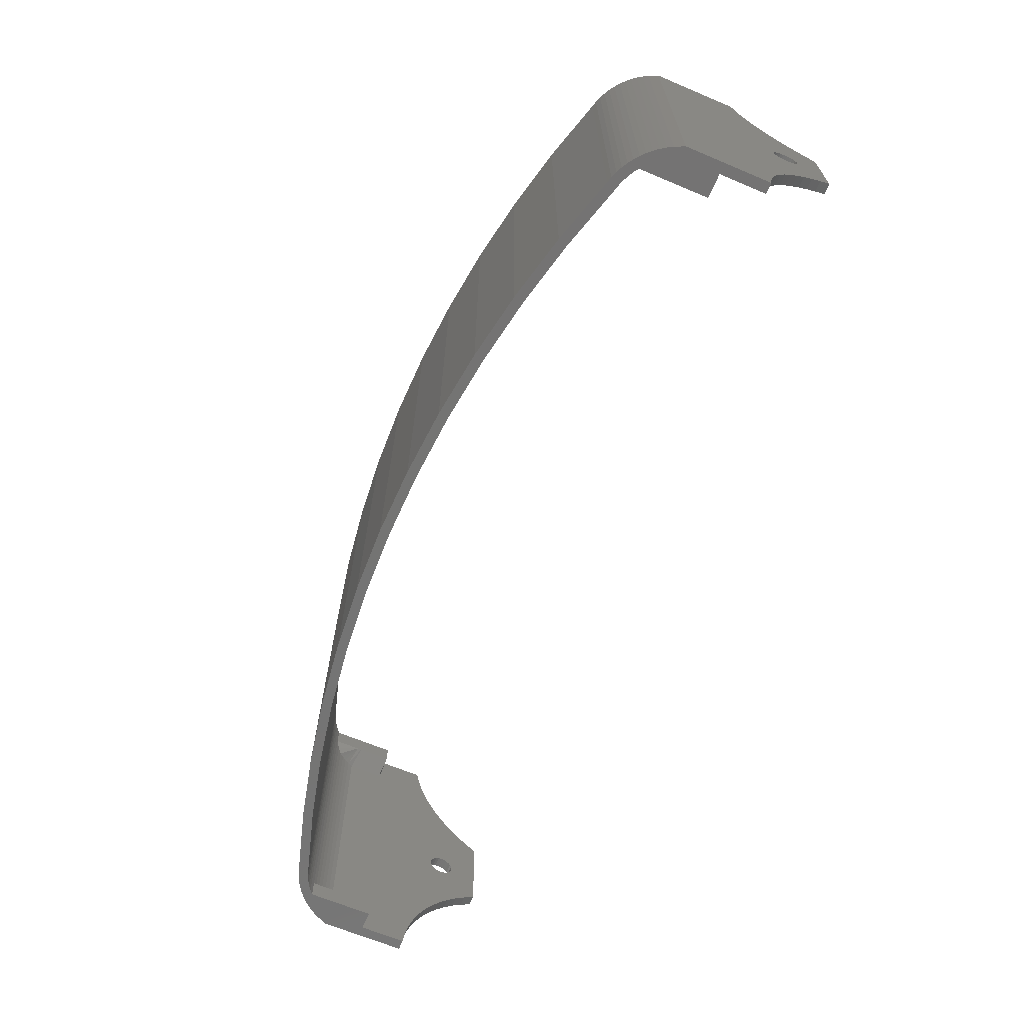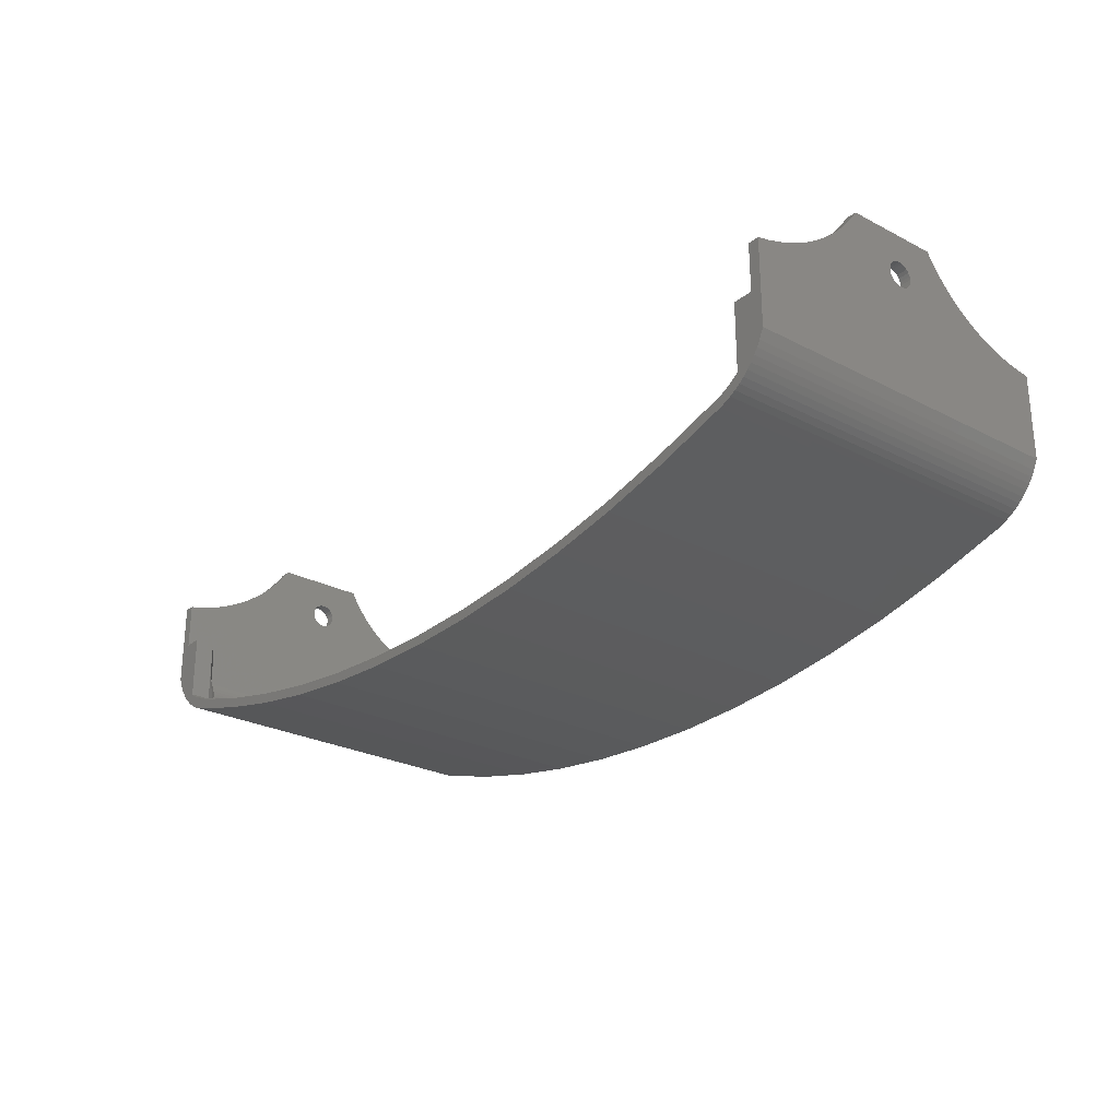
<metadata>
{"format":"stl","ext":"stl","renderer":"f3d","projection":"perspective","resolution":1024,"background":"white","views":[{"elev":-66.0,"azim":67.1,"up":"+Z"},{"elev":-26.3,"azim":50.9,"up":"+Y"}]}
</metadata>
<code>
# stl→obj: 376 verts, 756 faces
v -2.119 0.5827 1.55
v -2.214 0.7389 1.49
v -2.214 0.562 1.49
v -2.119 0.7491 1.55
v -2.119 0.562 1.55
v -2.202 0.5371 1.492
v -2.189 0.5133 1.492
v 2.187 0.562 1.496
v 2.163 0.5133 1.492
v 2.163 0.5133 0.09843
v 2.187 0.562 0.09843
v 2.187 0.7517 0.09843
v 2.071 0.7517 -5.151e-13
v 2.187 0.7517 -5.151e-13
v 2.071 0.7517 0.09843
v 2.092 0.7517 1.55
v 2.187 0.7517 1.648
v 2.187 0.7517 1.496
v 2.092 0.7517 1.648
v 2.092 0.562 1.55
v -2.119 0.7519 -5.151e-13
v -2.119 0.562 0.09843
v -2.119 0.562 -5.151e-13
v -2.119 0.7519 0.09843
v -2.214 0.7519 0.09843
v -2.214 0.7519 -5.151e-13
v 2.187 0.9808 1.648
v 2.187 0.9808 -5.151e-13
v 2.187 0.9939 1.588
v 2.187 0.9884 0.06216
v 2.187 1.001 0.1235
v 2.187 1.011 1.53
v 2.187 1.019 0.1835
v 2.187 1.032 1.473
v 2.187 1.042 0.2419
v 2.187 1.057 1.417
v 2.187 1.069 0.2982
v 2.187 1.085 1.363
v 2.187 1.101 0.3521
v 2.187 1.108 0.8005
v 2.187 1.117 1.311
v 2.187 1.11 0.8168
v 2.187 1.117 0.832
v 2.187 1.127 0.8451
v 2.187 1.153 1.261
v 2.187 1.14 0.8551
v 2.187 1.155 0.8614
v 2.187 1.191 1.214
v 2.187 1.171 0.8635
v 2.187 1.188 0.8614
v 2.187 1.203 0.8551
v 2.187 1.233 1.17
v 2.187 1.216 0.8451
v 2.187 1.226 0.832
v 2.187 1.232 0.8168
v 2.187 1.234 0.8005
v 2.187 1.277 1.128
v 2.187 1.27 0.5358
v 2.187 1.321 0.5723
v 2.187 1.325 1.09
v 2.187 1.374 0.6044
v 2.187 1.374 1.054
v 2.187 1.137 0.4031
v 2.187 1.11 0.7842
v 2.187 1.117 0.769
v 2.187 1.127 0.756
v 2.187 1.14 0.746
v 2.187 1.178 0.4509
v 2.187 1.155 0.7397
v 2.187 1.171 0.7375
v 2.187 1.188 0.7397
v 2.187 1.222 0.4953
v 2.187 1.203 0.746
v 2.187 1.216 0.756
v 2.187 1.226 0.769
v 2.187 1.232 0.7842
v -2.119 0.562 1.648
v -2.119 0.7491 1.648
v -2.126 0.3738 1.648
v -2.118 0.4302 1.648
v -2.1 0.3565 1.648
v -2.097 0.4133 1.648
v -2.073 0.3411 1.648
v -2.074 0.398 1.648
v -2.05 0.3846 1.648
v -2.044 0.328 1.648
v -2.026 0.373 1.648
v -2.015 0.3171 1.648
v -2 0.3635 1.648
v -1.987 0.309 1.648
v -1.974 0.3559 1.648
v -1.668 0.2144 1.648
v -1.655 0.2615 1.648
v -1.342 0.1362 1.648
v -1.332 0.184 1.648
v -1.013 0.0752 1.648
v -1.006 0.1234 1.648
v -0.6814 0.03149 1.648
v -0.6763 0.08002 1.648
v -0.3477 0.005212 1.648
v -0.3452 0.05394 1.648
v -0.01311 -0.003555 1.648
v -0.01311 0.04524 1.648
v 0.3215 0.005212 1.648
v 0.319 0.05394 1.648
v 0.6501 0.08002 1.648
v 0.6552 0.03149 1.648
v 0.9794 0.1234 1.648
v 0.9871 0.0752 1.648
v 1.306 0.184 1.648
v 1.316 0.1362 1.648
v 1.629 0.2615 1.648
v 1.642 0.2144 1.648
v 1.948 0.3559 1.648
v 1.961 0.3092 1.648
v 1.974 0.3635 1.648
v 1.989 0.3171 1.648
v 1.999 0.373 1.648
v 2.018 0.328 1.648
v 2.024 0.3846 1.648
v 2.047 0.3411 1.648
v 2.048 0.398 1.648
v 2.074 0.3565 1.648
v 2.071 0.4133 1.648
v 2.092 0.4302 1.648
v 2.1 0.3738 1.648
v 2.092 0.562 1.648
v 2.124 0.3932 1.648
v 2.147 0.4144 1.648
v 2.168 0.4374 1.648
v 2.187 0.4619 1.648
v 2.204 0.4878 1.648
v 2.241 0.9808 1.648
v 2.22 0.515 1.648
v 2.241 0.562 1.648
v -2.213 0.4619 1.648
v -2.214 0.7491 1.648
v -2.231 0.4878 1.648
v -2.194 0.4374 1.648
v -2.173 0.4144 1.648
v -2.15 0.3932 1.648
v -2.246 0.515 1.648
v -2.267 0.8784 1.648
v -2.267 0.562 1.648
v -2.214 0.8784 1.648
v -2.202 0.5371 0.09843
v -2.214 0.562 0.09843
v 2.112 0.4489 0.09843
v 2.131 0.469 1.492
v 2.112 0.4489 1.516
v 2.131 0.469 0.09843
v -2.026 0.373 -5.151e-13
v -2 0.3635 -5.151e-13
v 1.642 0.2144 -5.151e-13
v 1.316 0.1362 -5.151e-13
v 1.999 0.373 -5.151e-13
v 2.024 0.3846 -5.151e-13
v 0.6552 0.03149 -5.151e-13
v 0.3215 0.005212 -5.151e-13
v -2.073 0.3411 -5.151e-13
v -2.1 0.3565 -5.151e-13
v 1.961 0.3092 -5.151e-13
v -1.668 0.2144 -5.151e-13
v -1.987 0.309 -5.151e-13
v -0.3477 0.005212 -5.151e-13
v -0.6814 0.03149 -5.151e-13
v 2.168 0.4374 -5.151e-13
v 2.147 0.4144 -5.151e-13
v -0.6763 0.08002 -5.151e-13
v -0.3452 0.05394 -5.151e-13
v -0.01311 -0.003555 -5.151e-13
v 2.124 0.3932 -5.151e-13
v 2.1 0.3738 -5.151e-13
v -2.097 0.4133 -5.151e-13
v -2.074 0.398 -5.151e-13
v -1.332 0.184 -5.151e-13
v -1.006 0.1234 -5.151e-13
v 0.319 0.05394 -5.151e-13
v 0.6501 0.08002 -5.151e-13
v -2.214 1.216 0.8451
v -2.267 1.203 0.8551
v -2.267 1.216 0.8451
v -2.214 1.203 0.8551
v -2.267 1.188 0.8614
v -2.214 1.188 0.8614
v -2.267 1.137 0.4031
v -2.214 1.101 0.3521
v -2.267 1.101 0.3521
v -2.214 1.137 0.4031
v -2.267 1.226 0.832
v -2.214 1.226 0.832
v -2.267 1.232 0.8168
v -2.214 1.232 0.8168
v 2.148 0.4905 1.492
v 2.241 1.001 0.1235
v 2.241 1.019 0.1835
v -1.974 0.3559 -5.151e-13
v 2.241 1.042 0.2419
v 2.018 0.328 -5.151e-13
v 1.989 0.3171 -5.151e-13
v 2.241 1.069 0.2982
v -2.214 1.14 0.746
v -2.267 1.155 0.7397
v -2.267 1.14 0.746
v -2.214 1.155 0.7397
v 0.9871 0.0752 -5.151e-13
v -2.267 1.085 1.363
v -2.214 1.117 1.311
v -2.267 1.117 1.311
v -2.214 1.085 1.363
v 1.974 0.3635 -5.151e-13
v -2.214 1.171 0.7375
v -2.267 1.188 0.7397
v -2.267 1.171 0.7375
v -2.214 1.188 0.7397
v -2.214 1.153 1.261
v -2.267 1.153 1.261
v 2.241 1.101 0.3521
v 2.241 1.137 0.4031
v -1.013 0.0752 -5.151e-13
v -1.342 0.1362 -5.151e-13
v 0.9794 0.1234 -5.151e-13
v 2.047 0.3411 -5.151e-13
v -2.214 1.191 1.214
v -2.267 1.191 1.214
v -0.01311 0.04524 -5.151e-13
v -2.267 1.108 0.8005
v -2.214 1.11 0.7842
v -2.267 1.11 0.7842
v -2.214 1.108 0.8005
v 1.629 0.2615 -5.151e-13
v 1.948 0.3559 -5.151e-13
v -2.157 0.469 1.492
v -2.138 0.4489 0.09843
v -2.138 0.4489 1.516
v -2.157 0.469 0.09843
v -2.118 0.4302 0.09843
v -2.189 0.5133 0.09843
v -2.174 0.4905 0.09843
v 2.092 0.4302 0.09843
v 2.092 0.4302 1.55
v -2.118 0.4302 -5.151e-13
v 2.071 0.4133 0.09843
v 2.148 0.4905 0.09843
v -2.267 0.562 -5.151e-13
v -2.267 0.9808 -5.151e-13
v -2.267 0.9808 1.648
v -2.267 0.9939 1.588
v -2.267 0.9884 0.06216
v -2.267 1.001 0.1235
v -2.267 1.011 1.53
v -2.267 1.019 0.1835
v -2.267 1.032 1.473
v -2.267 1.042 0.2419
v -2.267 1.057 1.417
v -2.267 1.069 0.2982
v -2.267 1.11 0.8168
v -2.267 1.117 0.832
v -2.267 1.127 0.8451
v -2.267 1.14 0.8551
v -2.267 1.155 0.8614
v -2.267 1.171 0.8635
v -2.267 1.233 1.17
v -2.267 1.234 0.8005
v -2.267 1.277 1.128
v -2.267 1.27 0.5358
v -2.267 1.321 0.5723
v -2.267 1.325 1.09
v -2.267 1.374 0.6044
v -2.267 1.374 1.054
v -2.267 1.117 0.769
v -2.267 1.127 0.756
v -2.267 1.178 0.4509
v -2.267 1.222 0.4953
v -2.267 1.203 0.746
v -2.267 1.216 0.756
v -2.267 1.226 0.769
v -2.267 1.232 0.7842
v -2.214 1.234 0.8005
v -2.044 0.328 -5.151e-13
v -2.214 1.178 0.4509
v -2.214 1.069 0.2982
v 2.048 0.398 -5.151e-13
v 2.071 0.4133 -5.151e-13
v -2.126 0.3738 -5.151e-13
v -2.15 0.3932 -5.151e-13
v 2.241 0.9808 -5.151e-13
v 2.241 0.9884 0.06216
v 2.074 0.3565 -5.151e-13
v -2.214 0.9884 0.06216
v -2.214 1.001 0.1235
v -2.214 1.203 0.746
v -2.214 1.216 0.756
v -2.214 1.11 0.8168
v -2.214 1.117 0.832
v -2.214 1.171 0.8635
v -2.214 1.155 0.8614
v -2.214 1.233 1.17
v -2.214 1.277 1.128
v -2.214 1.374 0.6044
v -2.214 1.374 1.054
v -2.214 1.232 0.7842
v -2.214 1.226 0.769
v -2.214 1.127 0.756
v -2.214 1.117 0.769
v -2.214 1.127 0.8451
v -2.214 0.9939 1.588
v -2.214 0.9808 1.648
v -2.214 1.325 1.09
v -2.214 1.011 1.53
v -2.118 0.4302 1.55
v -2.214 1.057 1.417
v -2.214 1.019 0.1835
v 2.241 1.14 0.8551
v 2.241 1.155 0.8614
v 2.22 0.515 -5.151e-13
v 2.241 0.562 -5.151e-13
v 2.187 0.4619 -5.151e-13
v 2.204 0.4878 -5.151e-13
v -2.015 0.3171 -5.151e-13
v -2.214 1.042 0.2419
v -2.214 1.27 0.5358
v -2.214 1.222 0.4953
v -1.655 0.2615 -5.151e-13
v 2.241 1.171 0.7375
v 2.241 1.188 0.7397
v 2.241 1.108 0.8005
v 2.241 1.11 0.8168
v -2.174 0.4905 1.492
v -2.214 0.9808 -5.151e-13
v -2.214 1.032 1.473
v -2.214 1.14 0.8551
v -2.214 1.321 0.5723
v 2.241 1.191 1.214
v 2.241 1.153 1.261
v 2.241 1.011 1.53
v 2.241 0.9939 1.588
v 2.241 1.032 1.473
v 2.241 1.057 1.417
v -2.246 0.515 -5.151e-13
v -2.231 0.4878 -5.151e-13
v -2.213 0.4619 -5.151e-13
v -2.194 0.4374 -5.151e-13
v -2.173 0.4144 -5.151e-13
v -2.05 0.3846 -5.151e-13
v 1.306 0.184 -5.151e-13
v 2.241 1.155 0.7397
v 2.241 1.14 0.746
v 2.241 1.117 0.769
v 2.241 1.11 0.7842
v 2.241 1.085 1.363
v 2.241 1.117 1.311
v 2.241 1.277 1.128
v 2.241 1.325 1.09
v 2.241 1.233 1.17
v 2.241 1.374 1.054
v 2.241 1.117 0.832
v 2.241 1.127 0.8451
v 2.241 1.171 0.8635
v 2.241 1.188 0.8614
v 2.241 1.203 0.8551
v 2.241 1.216 0.8451
v 2.241 1.226 0.832
v 2.241 1.232 0.8168
v 2.241 1.234 0.8005
v 2.241 1.27 0.5358
v 2.241 1.321 0.5723
v 2.241 1.374 0.6044
v 2.241 1.127 0.756
v 2.241 1.178 0.4509
v 2.241 1.222 0.4953
v 2.241 1.203 0.746
v 2.241 1.216 0.756
v 2.241 1.226 0.769
v 2.241 1.232 0.7842
v -2.214 0.7491 1.527
f 1 2 3
f 2 1 4
f 5 6 7
f 1 3 6
f 1 6 5
f 8 9 10
f 8 10 11
f 12 13 14
f 13 12 15
f 16 17 18
f 17 16 19
f 18 20 16
f 20 18 8
f 8 9 20
f 21 22 23
f 22 21 24
f 25 21 26
f 21 25 24
f 27 18 17
f 18 27 12
f 12 27 14
f 14 27 28
f 28 27 29
f 28 29 30
f 30 29 31
f 31 29 32
f 31 32 33
f 33 32 34
f 33 34 35
f 35 34 36
f 35 36 37
f 37 36 38
f 37 38 39
f 39 38 40
f 40 38 41
f 40 41 42
f 42 41 43
f 43 41 44
f 44 41 45
f 44 45 46
f 46 45 47
f 47 45 48
f 47 48 49
f 49 48 50
f 50 48 51
f 51 48 52
f 51 52 53
f 53 52 54
f 54 52 55
f 55 52 56
f 56 52 57
f 56 57 58
f 58 57 59
f 59 57 60
f 59 60 61
f 61 60 62
f 40 63 39
f 63 40 64
f 63 64 65
f 63 65 66
f 63 66 67
f 63 67 68
f 68 67 69
f 68 69 70
f 68 70 71
f 68 71 72
f 72 71 73
f 72 73 74
f 72 74 75
f 72 75 58
f 58 75 76
f 58 76 56
f 18 11 8
f 11 18 12
f 1 77 5
f 77 1 78
f 78 1 4
f 79 80 77
f 80 79 81
f 80 81 82
f 82 81 83
f 82 83 84
f 84 83 85
f 85 83 86
f 85 86 87
f 87 86 88
f 87 88 89
f 89 88 90
f 89 90 91
f 91 90 92
f 91 92 93
f 93 92 94
f 93 94 95
f 95 94 96
f 95 96 97
f 97 96 98
f 97 98 99
f 99 98 100
f 99 100 101
f 101 100 102
f 101 102 103
f 103 102 104
f 103 104 105
f 105 104 106
f 106 104 107
f 106 107 108
f 108 107 109
f 108 109 110
f 110 109 111
f 110 111 112
f 112 111 113
f 112 113 114
f 114 113 115
f 114 115 116
f 116 115 117
f 116 117 118
f 118 117 119
f 118 119 120
f 120 119 121
f 120 121 122
f 122 121 123
f 122 123 124
f 124 123 125
f 125 123 126
f 125 126 127
f 127 126 19
f 19 126 17
f 17 126 128
f 17 128 129
f 17 129 130
f 17 130 131
f 17 131 132
f 17 132 27
f 27 132 133
f 133 132 134
f 133 134 135
f 136 137 138
f 137 136 78
f 78 136 139
f 78 139 140
f 78 140 141
f 78 141 79
f 78 79 77
f 142 143 144
f 143 142 145
f 145 142 138
f 145 138 137
f 3 146 6
f 146 3 147
f 148 149 150
f 149 148 151
f 20 149 150
f 89 152 153
f 152 89 87
f 111 154 155
f 154 111 113
f 120 156 157
f 156 120 118
f 104 158 159
f 158 104 107
f 81 160 161
f 160 81 83
f 113 162 154
f 162 113 115
f 90 163 164
f 163 90 92
f 98 165 166
f 165 98 100
f 129 167 168
f 167 129 130
f 101 169 170
f 169 101 99
f 102 159 171
f 159 102 104
f 126 172 173
f 172 126 128
f 84 174 175
f 174 84 82
f 97 176 177
f 176 97 95
f 106 178 179
f 178 106 105
f 180 181 182
f 181 180 183
f 183 184 181
f 184 183 185
f 186 187 188
f 187 186 189
f 180 190 191
f 190 180 182
f 191 192 193
f 192 191 190
f 194 149 20
f 33 195 31
f 195 33 196
f 91 153 197
f 153 91 89
f 35 196 33
f 196 35 198
f 117 199 200
f 199 117 119
f 37 198 35
f 198 37 201
f 202 203 204
f 203 202 205
f 109 155 206
f 155 109 111
f 207 208 209
f 208 207 210
f 118 211 156
f 211 118 116
f 212 213 214
f 213 212 215
f 209 216 217
f 216 209 208
f 63 218 39
f 218 63 219
f 39 201 37
f 201 39 218
f 94 220 221
f 220 94 96
f 108 179 222
f 179 108 106
f 119 223 199
f 223 119 121
f 217 224 225
f 224 217 216
f 103 170 226
f 170 103 101
f 227 228 229
f 228 227 230
f 114 231 232
f 231 114 112
f 233 234 235
f 234 233 236
f 237 22 234
f 146 25 147
f 25 146 24
f 24 146 238
f 24 238 239
f 24 239 236
f 24 236 234
f 24 234 22
f 150 240 148
f 240 150 241
f 23 237 242
f 237 23 22
f 116 232 211
f 232 116 114
f 240 15 243
f 15 240 12
f 12 240 148
f 12 148 151
f 12 151 244
f 12 244 10
f 12 10 11
f 143 245 144
f 245 143 246
f 246 143 247
f 246 247 248
f 246 248 249
f 249 248 250
f 250 248 251
f 250 251 252
f 252 251 253
f 252 253 254
f 254 253 255
f 254 255 256
f 256 255 207
f 256 207 188
f 188 207 227
f 227 207 209
f 227 209 257
f 257 209 258
f 258 209 259
f 259 209 217
f 259 217 260
f 260 217 261
f 261 217 225
f 261 225 262
f 262 225 184
f 184 225 181
f 181 225 263
f 181 263 182
f 182 263 190
f 190 263 192
f 192 263 264
f 264 263 265
f 264 265 266
f 266 265 267
f 267 265 268
f 267 268 269
f 269 268 270
f 227 186 188
f 186 227 229
f 186 229 271
f 186 271 272
f 186 272 204
f 186 204 273
f 273 204 203
f 273 203 214
f 273 214 213
f 273 213 274
f 274 213 275
f 274 275 276
f 274 276 277
f 274 277 266
f 266 277 278
f 266 278 264
f 193 264 279
f 264 193 192
f 83 280 160
f 280 83 86
f 273 189 186
f 189 273 281
f 188 282 256
f 282 188 187
f 243 283 284
f 283 243 122
f 122 243 124
f 141 285 286
f 285 141 79
f 30 287 28
f 287 30 288
f 123 173 289
f 173 123 126
f 31 288 30
f 288 31 195
f 250 290 249
f 290 250 291
f 205 214 203
f 214 205 212
f 292 276 275
f 276 292 293
f 258 294 257
f 294 258 295
f 296 261 262
f 261 296 297
f 298 265 263
f 265 298 299
f 270 300 269
f 300 270 301
f 302 277 303
f 277 302 278
f 271 304 272
f 304 271 305
f 304 204 272
f 204 304 202
f 259 295 258
f 295 259 306
f 247 307 248
f 307 247 308
f 279 278 302
f 278 279 264
f 299 268 265
f 268 299 309
f 248 310 251
f 310 248 307
f 311 234 237
f 234 311 235
f 255 210 207
f 210 255 312
f 252 291 250
f 291 252 313
f 47 314 46
f 314 47 315
f 215 275 213
f 275 215 292
f 135 316 134
f 316 135 317
f 132 318 131
f 318 132 319
f 88 164 320
f 164 88 90
f 256 321 254
f 321 256 282
f 322 274 266
f 274 322 323
f 95 324 176
f 324 95 93
f 325 71 70
f 71 325 326
f 15 284 243
f 284 15 13
f 42 327 40
f 327 42 328
f 5 329 7
f 249 330 246
f 330 249 290
f 254 313 252
f 313 254 321
f 251 331 253
f 331 251 310
f 261 332 260
f 332 261 297
f 333 266 267
f 266 333 322
f 134 319 132
f 319 134 316
f 6 238 7
f 238 6 146
f 5 80 311
f 80 5 77
f 329 236 233
f 236 329 239
f 45 334 48
f 334 45 335
f 29 336 32
f 336 29 337
f 7 239 329
f 239 7 238
f 32 338 34
f 338 32 336
f 5 311 235
f 5 235 233
f 34 339 36
f 339 34 338
f 5 233 329
f 27 337 29
f 337 27 133
f 332 259 260
f 259 332 306
f 20 150 241
f 225 298 263
f 298 225 224
f 309 270 268
f 270 309 301
f 303 276 293
f 276 303 277
f 96 166 220
f 166 96 98
f 93 197 324
f 197 93 91
f 92 221 163
f 221 92 94
f 82 242 174
f 242 82 237
f 237 82 311
f 311 82 80
f 131 167 130
f 167 131 318
f 287 14 28
f 14 287 319
f 319 287 316
f 316 287 317
f 14 284 13
f 284 14 289
f 289 14 173
f 173 14 172
f 172 14 168
f 168 14 167
f 167 14 318
f 318 14 319
f 330 245 246
f 245 330 340
f 340 330 341
f 341 330 26
f 341 26 342
f 342 26 21
f 342 21 343
f 343 21 344
f 344 21 286
f 286 21 285
f 285 21 23
f 285 23 242
f 285 242 161
f 161 242 174
f 161 174 160
f 160 174 175
f 160 175 345
f 160 345 280
f 280 345 152
f 280 152 320
f 320 152 153
f 320 153 164
f 164 153 197
f 164 197 163
f 163 197 324
f 163 324 221
f 221 324 176
f 221 176 220
f 220 176 177
f 220 177 166
f 166 177 169
f 166 169 165
f 165 169 170
f 165 170 171
f 171 170 226
f 171 226 159
f 159 226 178
f 159 178 179
f 159 179 158
f 158 179 222
f 158 222 206
f 206 222 346
f 206 346 155
f 155 346 231
f 155 231 154
f 154 231 232
f 154 232 162
f 162 232 211
f 162 211 200
f 200 211 156
f 200 156 199
f 199 156 157
f 199 157 223
f 223 157 283
f 223 283 289
f 289 283 284
f 241 243 240
f 243 241 124
f 124 241 125
f 86 320 280
f 320 86 88
f 9 194 20
f 274 281 273
f 281 274 323
f 253 312 255
f 312 253 331
f 185 262 184
f 262 185 296
f 300 267 269
f 267 300 333
f 229 305 271
f 305 229 228
f 99 177 169
f 177 99 97
f 343 136 139
f 136 343 342
f 257 230 227
f 230 257 294
f 347 70 69
f 70 347 325
f 348 69 67
f 69 348 347
f 64 349 65
f 349 64 350
f 100 171 165
f 171 100 102
f 110 222 346
f 222 110 108
f 245 142 340
f 142 245 144
f 128 168 172
f 168 128 129
f 87 345 152
f 345 87 85
f 140 286 344
f 286 140 141
f 85 175 345
f 175 85 84
f 79 161 285
f 161 79 81
f 112 346 231
f 346 112 110
f 340 138 341
f 138 340 142
f 121 289 223
f 289 121 123
f 341 136 342
f 136 341 138
f 10 194 244
f 194 10 9
f 151 194 149
f 194 151 244
f 122 157 283
f 157 122 120
f 36 351 38
f 351 36 339
f 38 352 41
f 352 38 351
f 41 335 45
f 335 41 352
f 353 60 57
f 60 353 354
f 355 57 52
f 57 355 353
f 48 355 52
f 355 48 334
f 354 62 60
f 62 354 356
f 133 317 135
f 317 133 287
f 287 133 337
f 287 337 288
f 288 337 195
f 195 337 336
f 195 336 196
f 196 336 338
f 196 338 198
f 198 338 339
f 198 339 201
f 201 339 351
f 201 351 218
f 218 351 327
f 327 351 352
f 327 352 328
f 328 352 357
f 357 352 358
f 358 352 335
f 358 335 314
f 314 335 315
f 315 335 334
f 315 334 359
f 359 334 360
f 360 334 361
f 361 334 355
f 361 355 362
f 362 355 363
f 363 355 364
f 364 355 365
f 365 355 353
f 365 353 366
f 366 353 367
f 367 353 354
f 367 354 368
f 368 354 356
f 327 219 218
f 219 327 350
f 219 350 349
f 219 349 369
f 219 369 348
f 219 348 370
f 370 348 347
f 370 347 325
f 370 325 326
f 370 326 371
f 371 326 372
f 371 372 373
f 371 373 374
f 371 374 366
f 366 374 375
f 366 375 365
f 62 368 61
f 368 62 356
f 375 75 374
f 75 375 76
f 374 74 373
f 74 374 75
f 372 74 73
f 74 372 373
f 326 73 71
f 73 326 372
f 369 67 66
f 67 369 348
f 65 369 66
f 369 65 349
f 40 350 64
f 350 40 327
f 43 328 42
f 328 43 357
f 68 219 63
f 219 68 370
f 44 357 43
f 357 44 358
f 314 44 46
f 44 314 358
f 49 315 47
f 315 49 359
f 360 49 50
f 49 360 359
f 361 50 51
f 50 361 360
f 362 51 53
f 51 362 361
f 362 54 363
f 54 362 53
f 363 55 364
f 55 363 54
f 72 370 68
f 370 72 371
f 368 59 61
f 59 368 367
f 115 200 162
f 200 115 117
f 365 76 375
f 76 365 56
f 364 56 365
f 56 364 55
f 107 206 158
f 206 107 109
f 366 72 58
f 72 366 371
f 367 58 59
f 58 367 366
f 343 140 344
f 140 343 139
f 105 226 178
f 226 105 103
f 145 247 143
f 247 145 308
f 145 376 137
f 376 145 25
f 25 145 26
f 26 145 330
f 330 145 308
f 330 308 307
f 330 307 290
f 290 307 291
f 291 307 310
f 291 310 313
f 313 310 331
f 313 331 321
f 321 331 312
f 321 312 282
f 282 312 210
f 282 210 187
f 187 210 230
f 230 210 208
f 230 208 294
f 294 208 295
f 295 208 306
f 306 208 216
f 306 216 332
f 332 216 297
f 297 216 224
f 297 224 296
f 296 224 185
f 185 224 183
f 183 224 298
f 183 298 180
f 180 298 191
f 191 298 193
f 193 298 279
f 279 298 299
f 279 299 322
f 322 299 333
f 333 299 309
f 333 309 300
f 300 309 301
f 230 189 187
f 189 230 228
f 189 228 305
f 189 305 304
f 189 304 202
f 189 202 281
f 281 202 205
f 281 205 212
f 281 212 215
f 281 215 323
f 323 215 292
f 323 292 293
f 323 293 303
f 323 303 322
f 322 303 302
f 322 302 279
f 2 147 3
f 147 2 25
f 25 2 376
f 19 20 127
f 20 19 16
f 125 20 241
f 20 125 127
f 137 4 376
f 4 137 78
f 4 2 376

</code>
